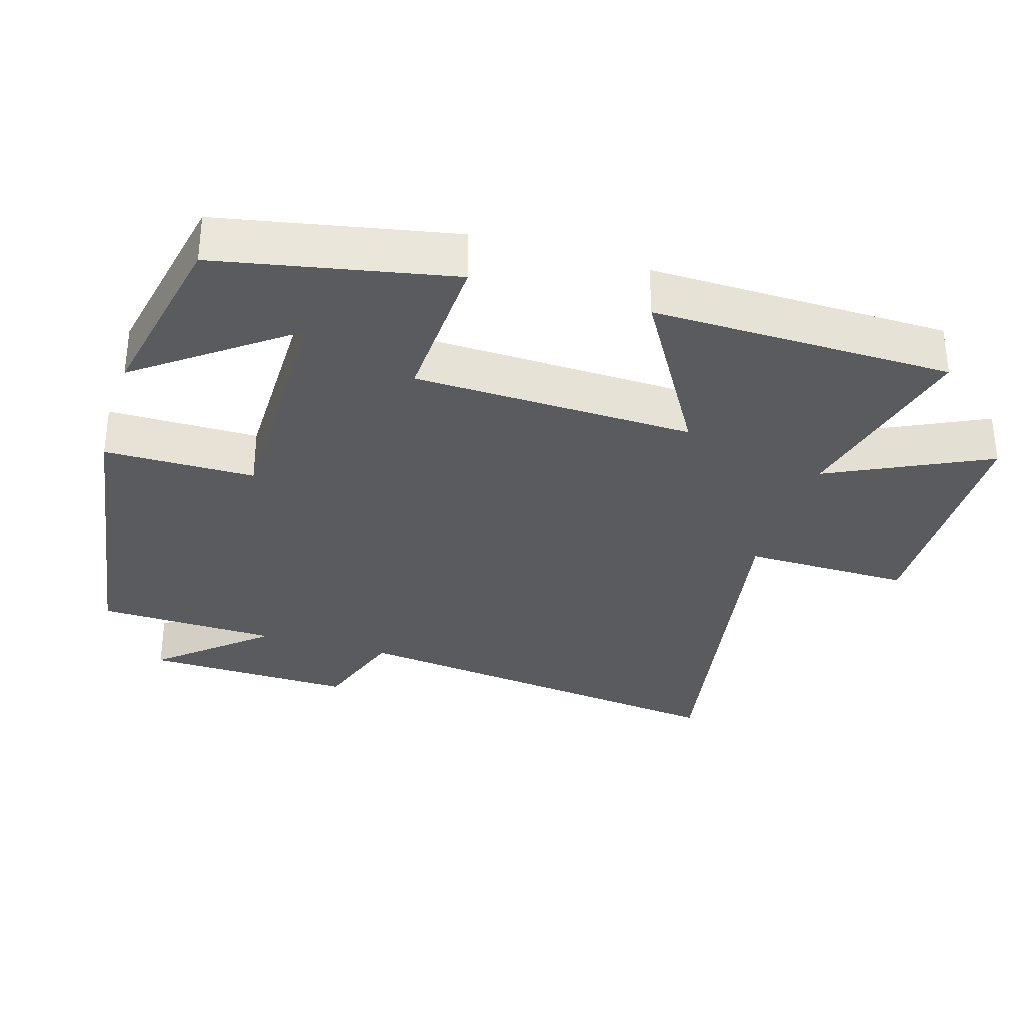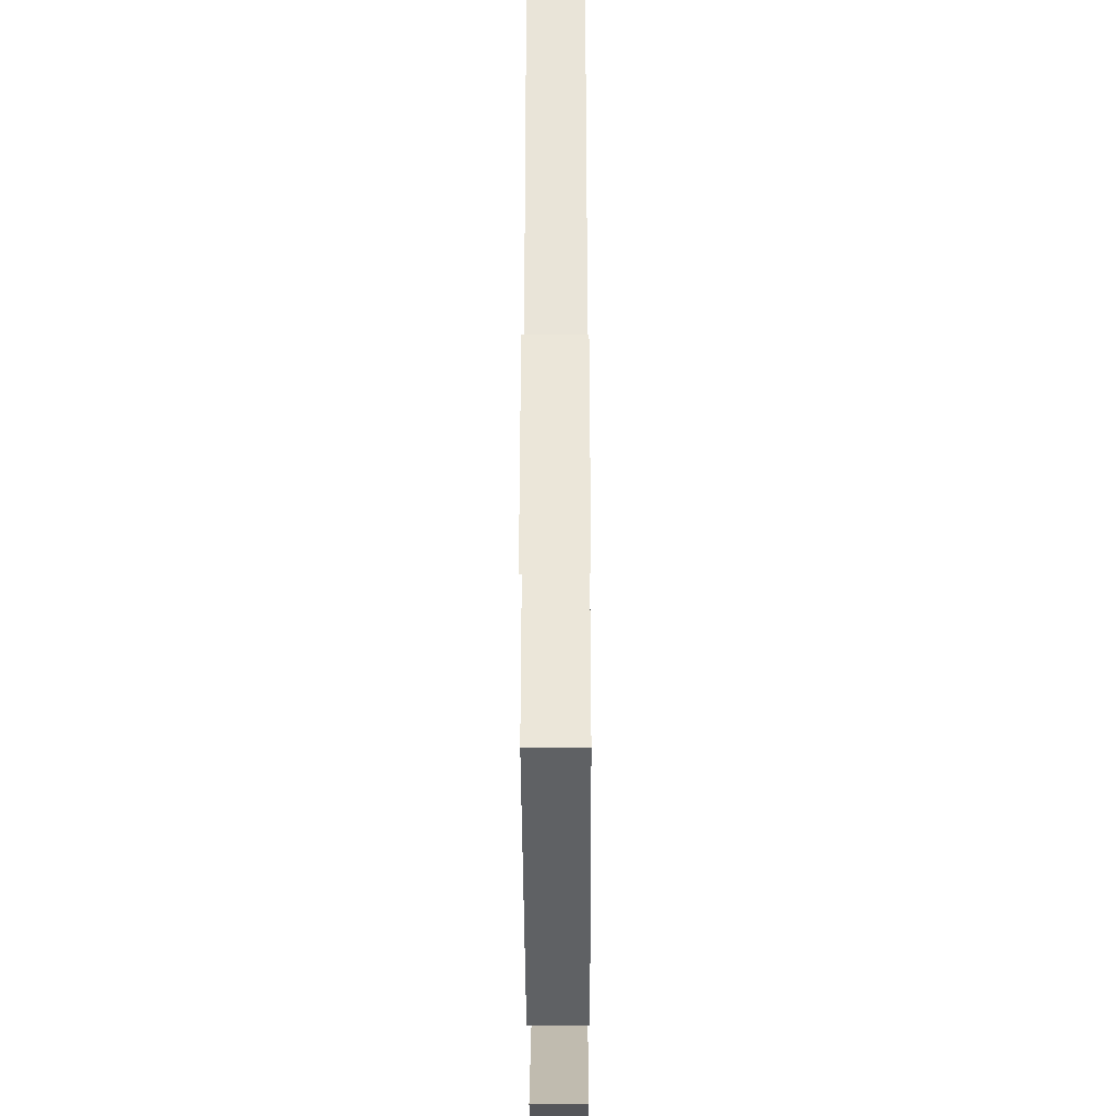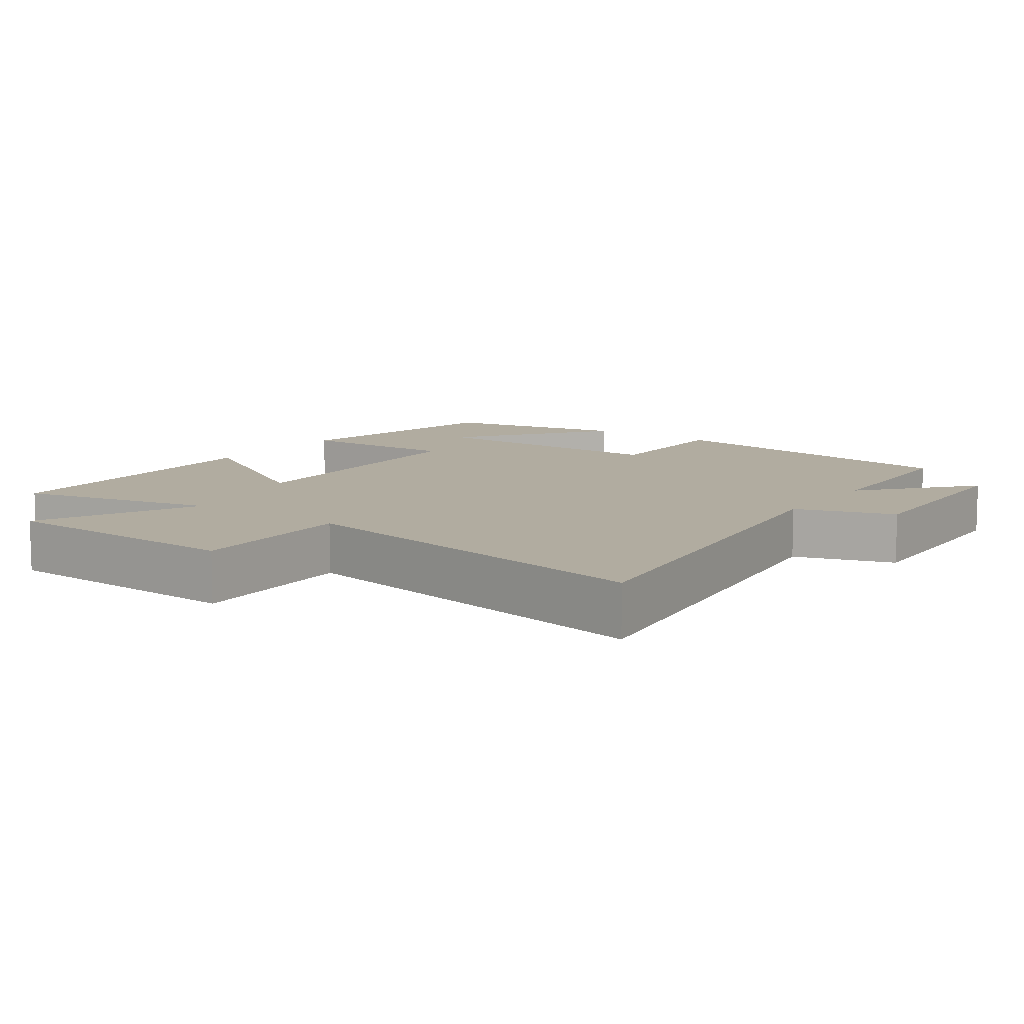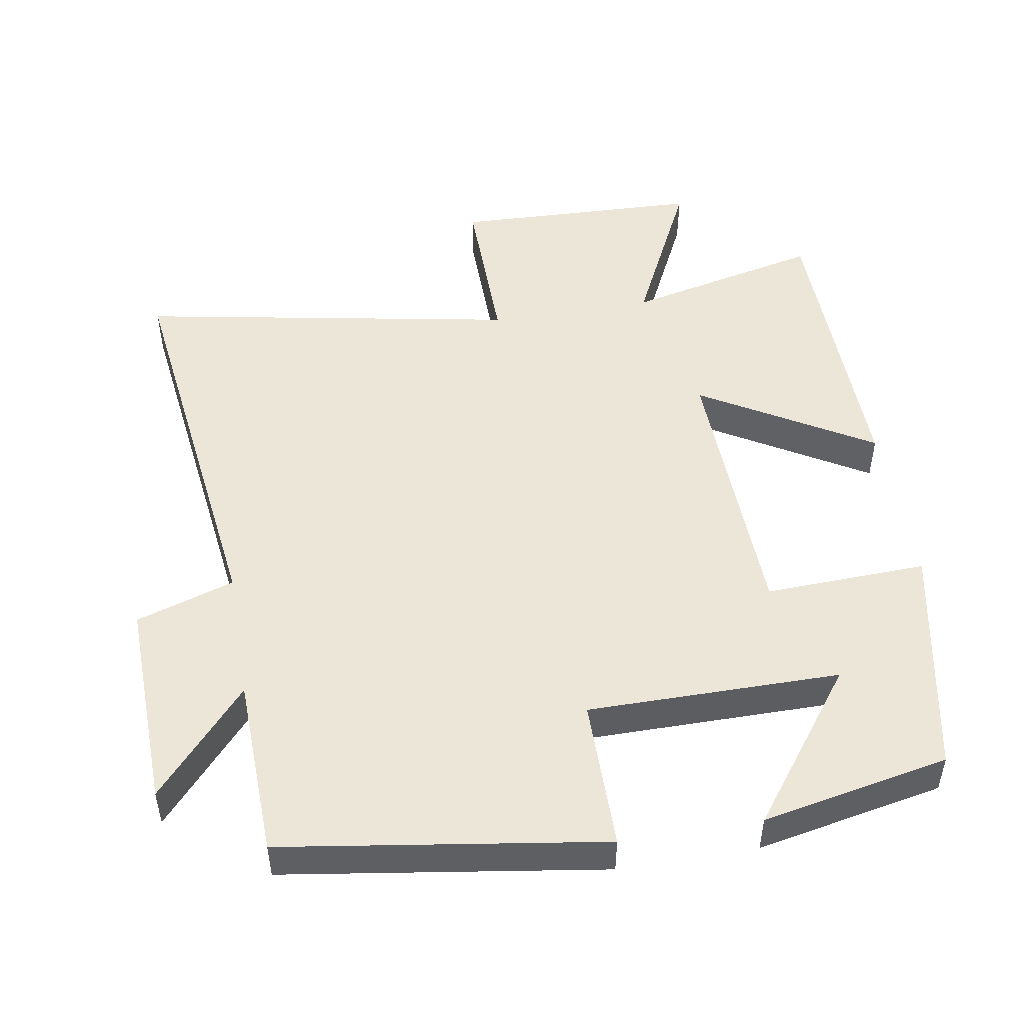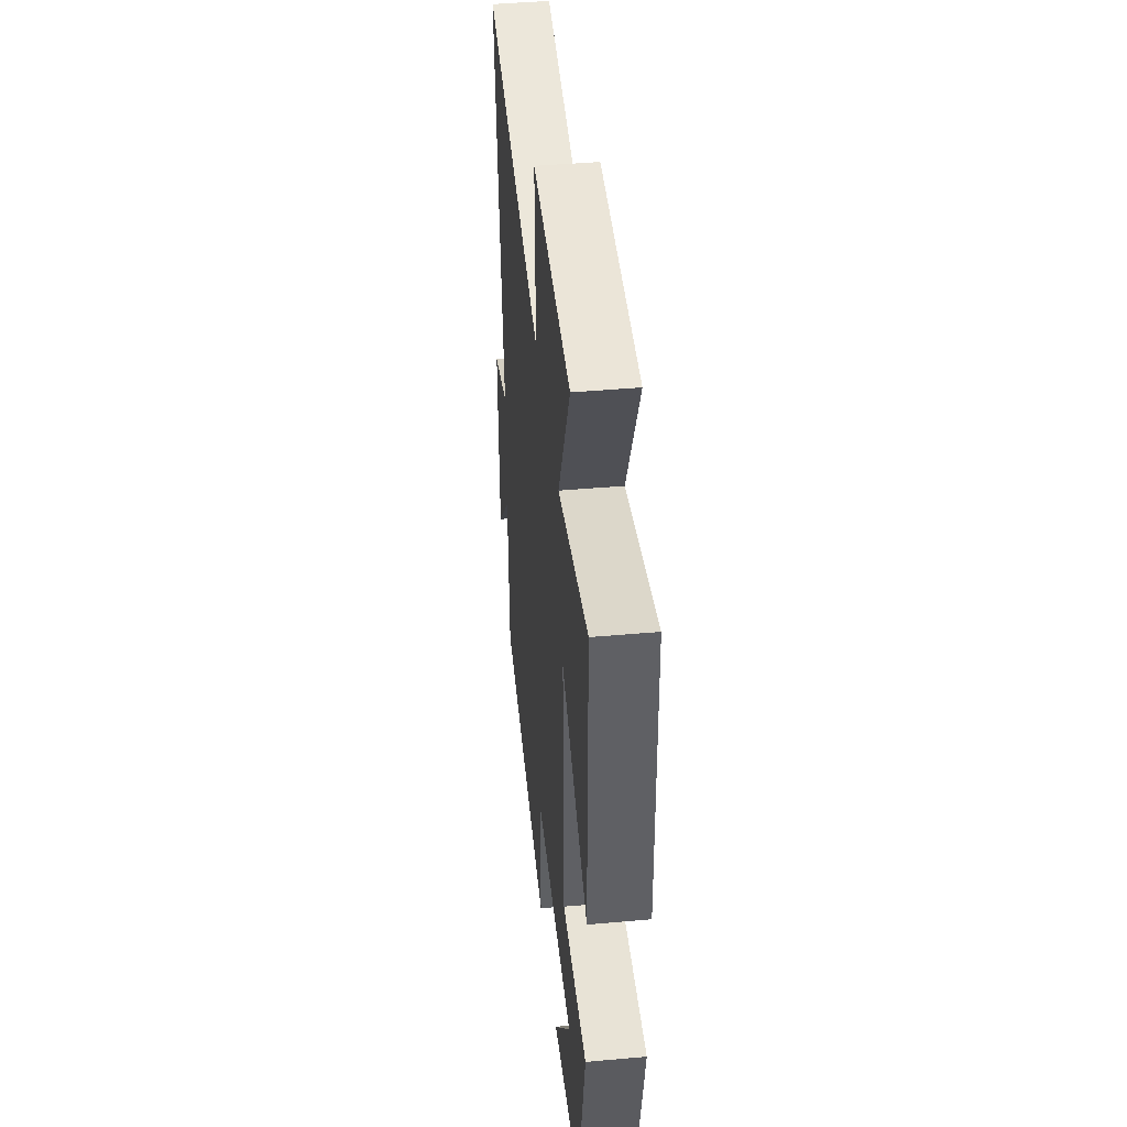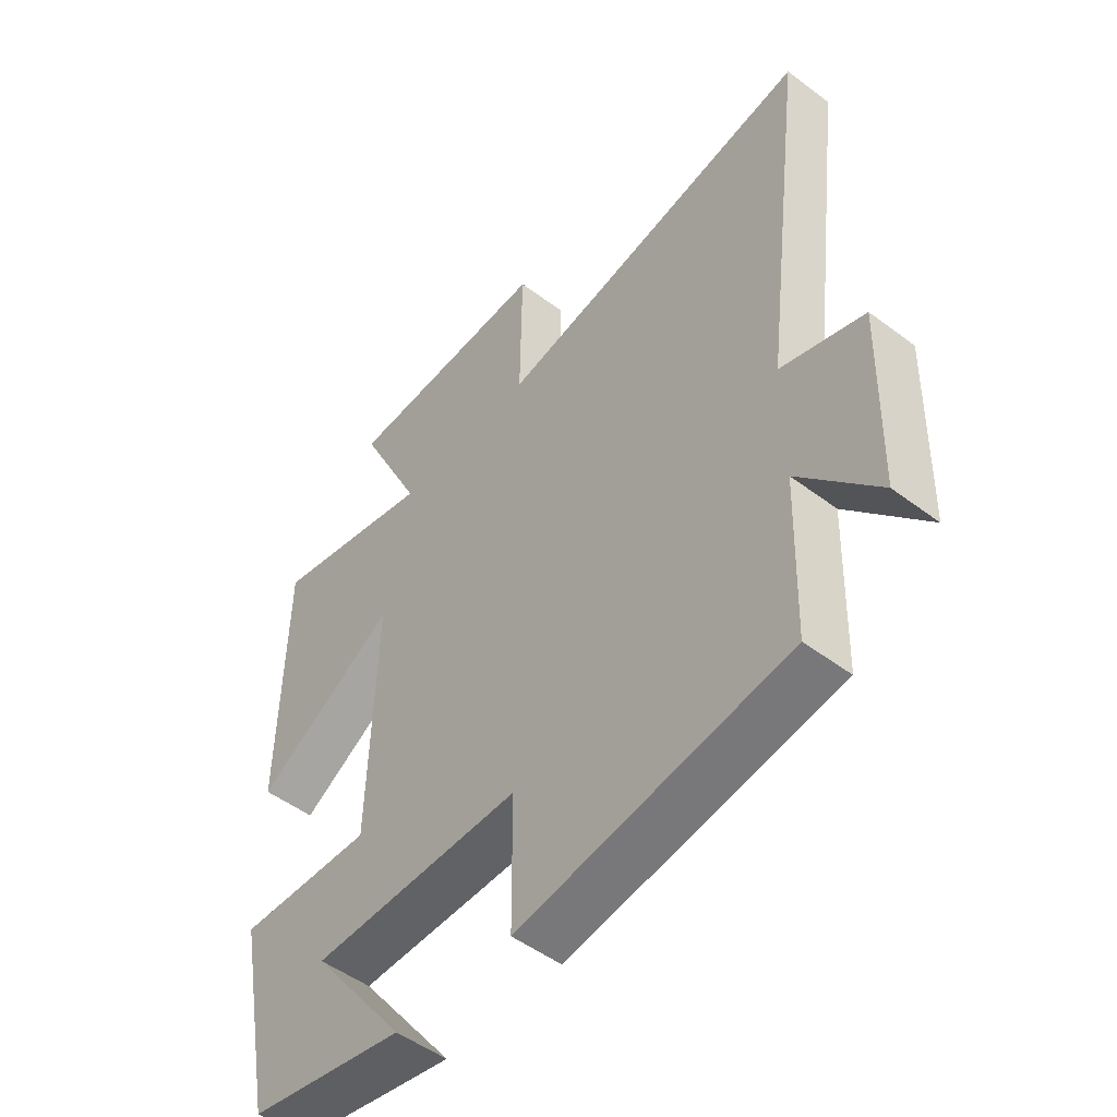
<metadata>
{"format":"obj","ext":"obj","renderer":"f3d","projection":"perspective","resolution":1024,"background":"white","views":[{"elev":-32.3,"azim":-107.0,"up":"+Y"},{"elev":-37.0,"azim":90.3,"up":"+Z"},{"elev":10.1,"azim":35.4,"up":"+Y"},{"elev":49.4,"azim":170.4,"up":"+Y"},{"elev":43.9,"azim":-96.0,"up":"+Z"},{"elev":-50.5,"azim":50.5,"up":"+Z"}]}
</metadata>
<code>
v 0.492 0.07 -0.431
v 0.034 0.07 -0.5
v 0.033 0.07 -0.284
v -0.329 0.07 -0.284
v -0.166 0.07 -0.5
v -0.434 0.07 -0.447
v -0.5 0.07 -0.113
v -0.268 0.07 -0.122
v -0.256 0.07 0.28
v -0.5 0.07 0.135
v -0.493 0.07 0.565
v -0.212 0.07 0.5
v -0.323 0.07 0.728
v 0.033 0.07 0.74
v 0.03 0.07 0.5
v 0.574 0.07 0.6
v 0.5 0.07 0.025
v 0.641 0.07 -0.021
v 0.633 0.07 -0.323
v 0.5 0.07 -0.171
v 0.492 0 -0.431
v 0.034 0 -0.5
v 0.033 0 -0.284
v -0.329 0 -0.284
v -0.166 0 -0.5
v -0.434 0 -0.447
v -0.5 0 -0.113
v -0.268 0 -0.122
v -0.256 0 0.28
v -0.5 0 0.135
v -0.493 0 0.565
v -0.212 0 0.5
v -0.323 0 0.728
v 0.033 0 0.74
v 0.03 0 0.5
v 0.574 0 0.6
v 0.5 0 0.025
v 0.641 0 -0.021
v 0.633 0 -0.323
v 0.5 0 -0.171
f 17 18 19 20
f 17 20 1 2
f 15 16 17 2
f 12 13 14 15
f 9 10 11 12
f 8 9 12 15
f 6 7 8
f 4 5 6
f 4 6 8
f 3 4 8 15
f 2 3 15
f 40 39 38 37
f 22 21 40 37
f 22 37 36 35
f 35 34 33 32
f 32 31 30 29
f 35 32 29 28
f 28 27 26
f 26 25 24
f 28 26 24
f 35 28 24 23
f 35 23 22
f 1 21 22 2
f 2 22 23 3
f 3 23 24 4
f 4 24 25 5
f 5 25 26 6
f 6 26 27 7
f 7 27 28 8
f 8 28 29 9
f 9 29 30 10
f 10 30 31 11
f 11 31 32 12
f 12 32 33 13
f 13 33 34 14
f 14 34 35 15
f 15 35 36 16
f 16 36 37 17
f 17 37 38 18
f 18 38 39 19
f 19 39 40 20
f 20 40 21 1

</code>
